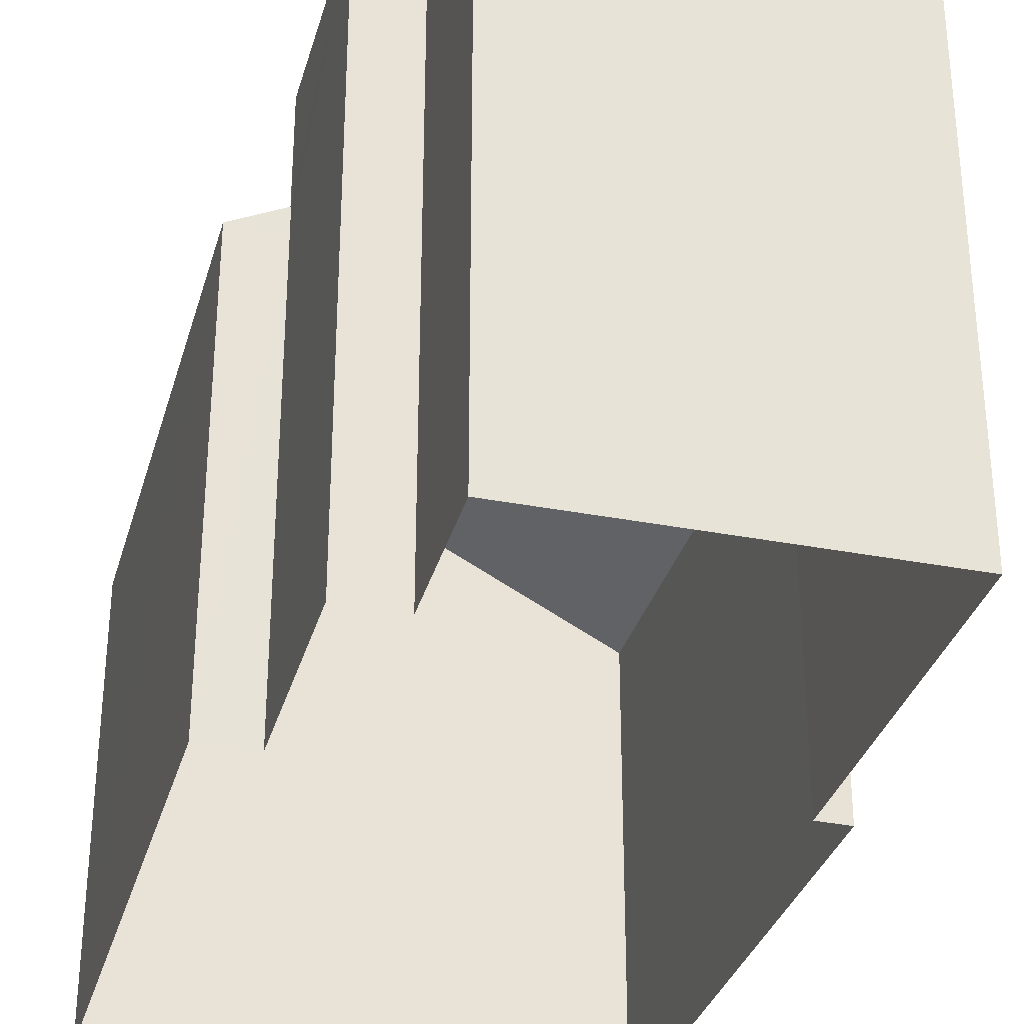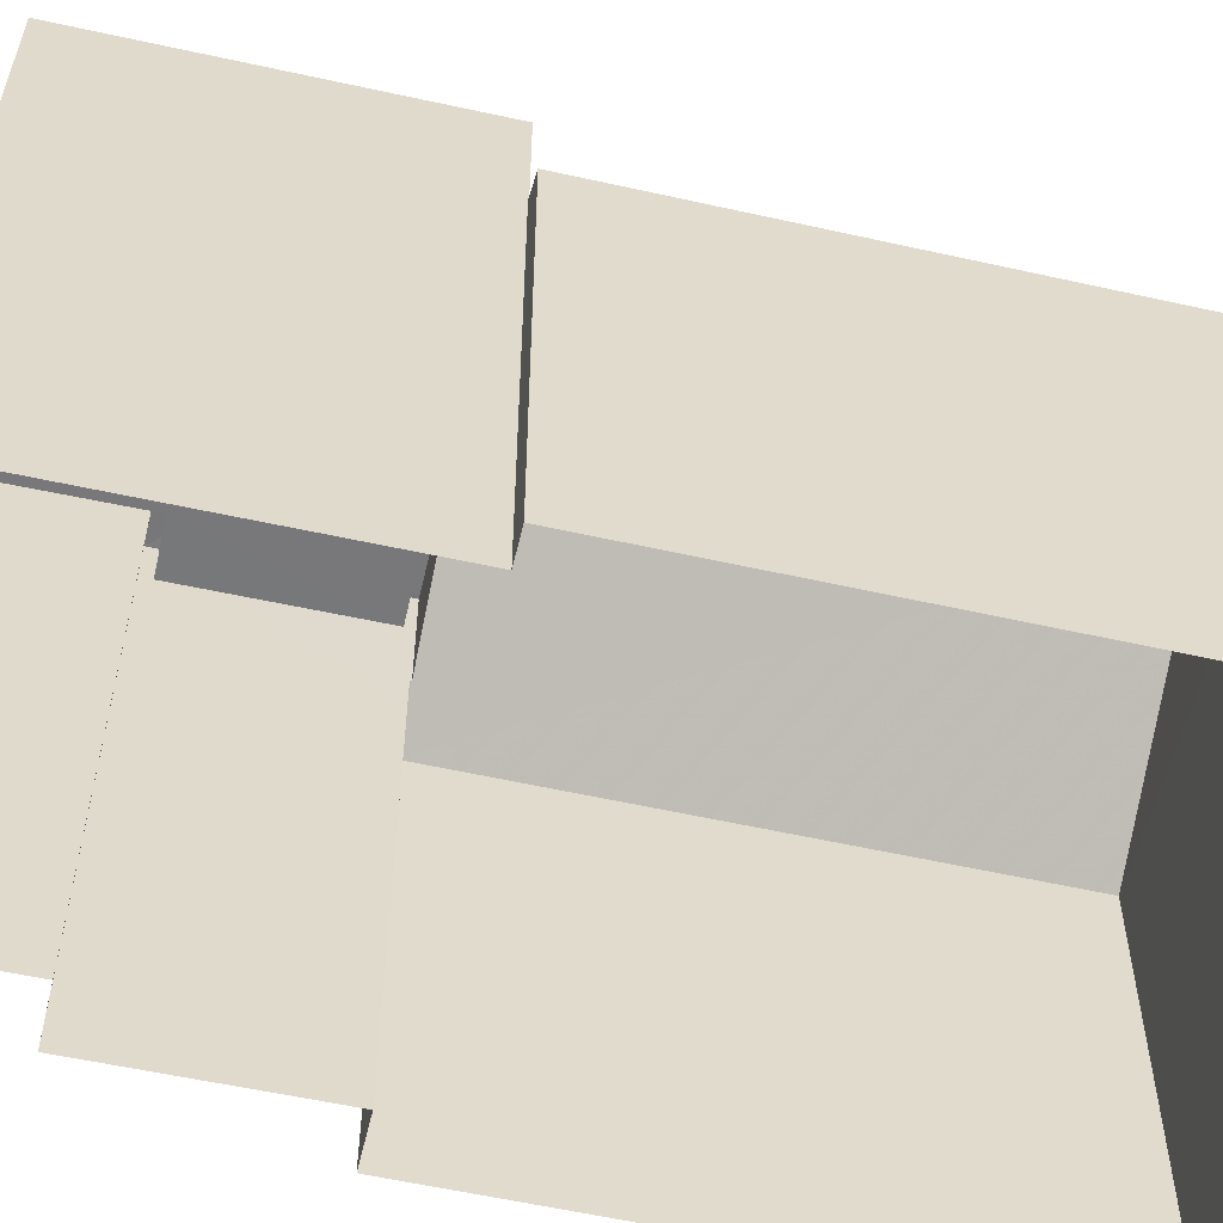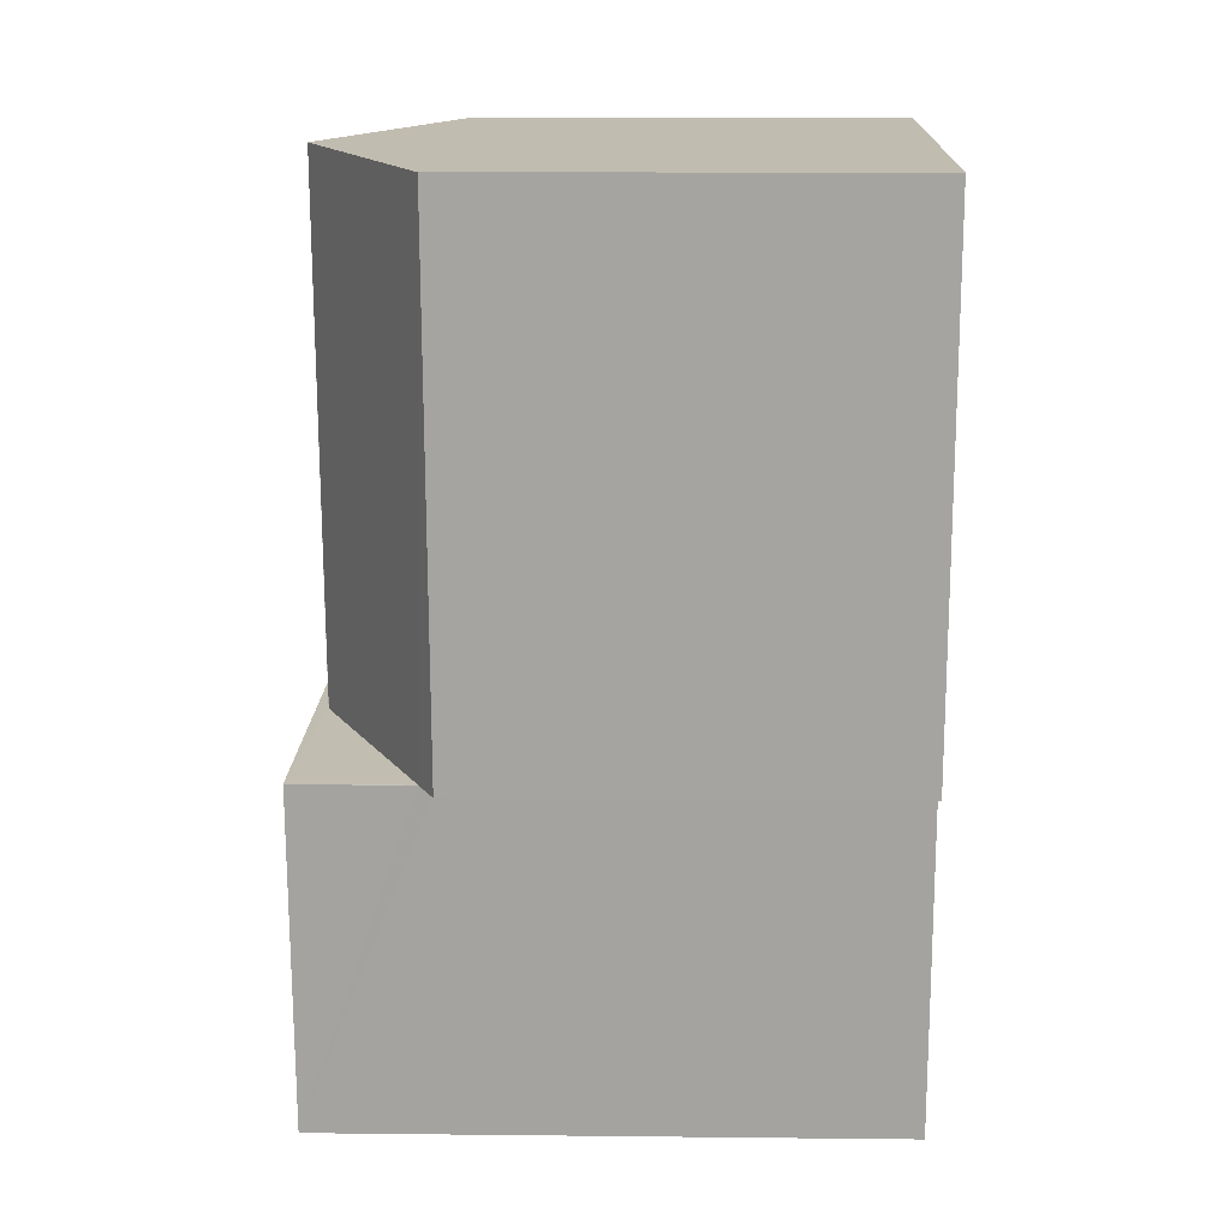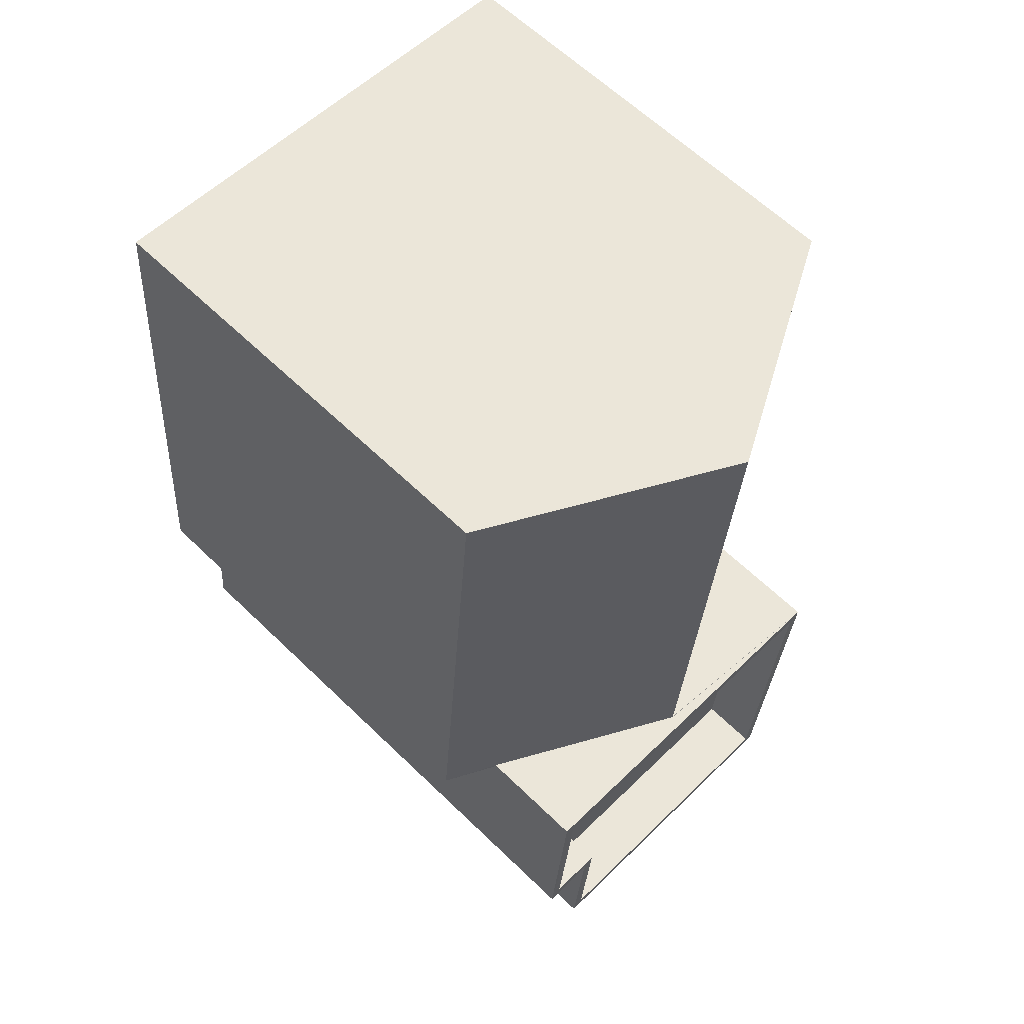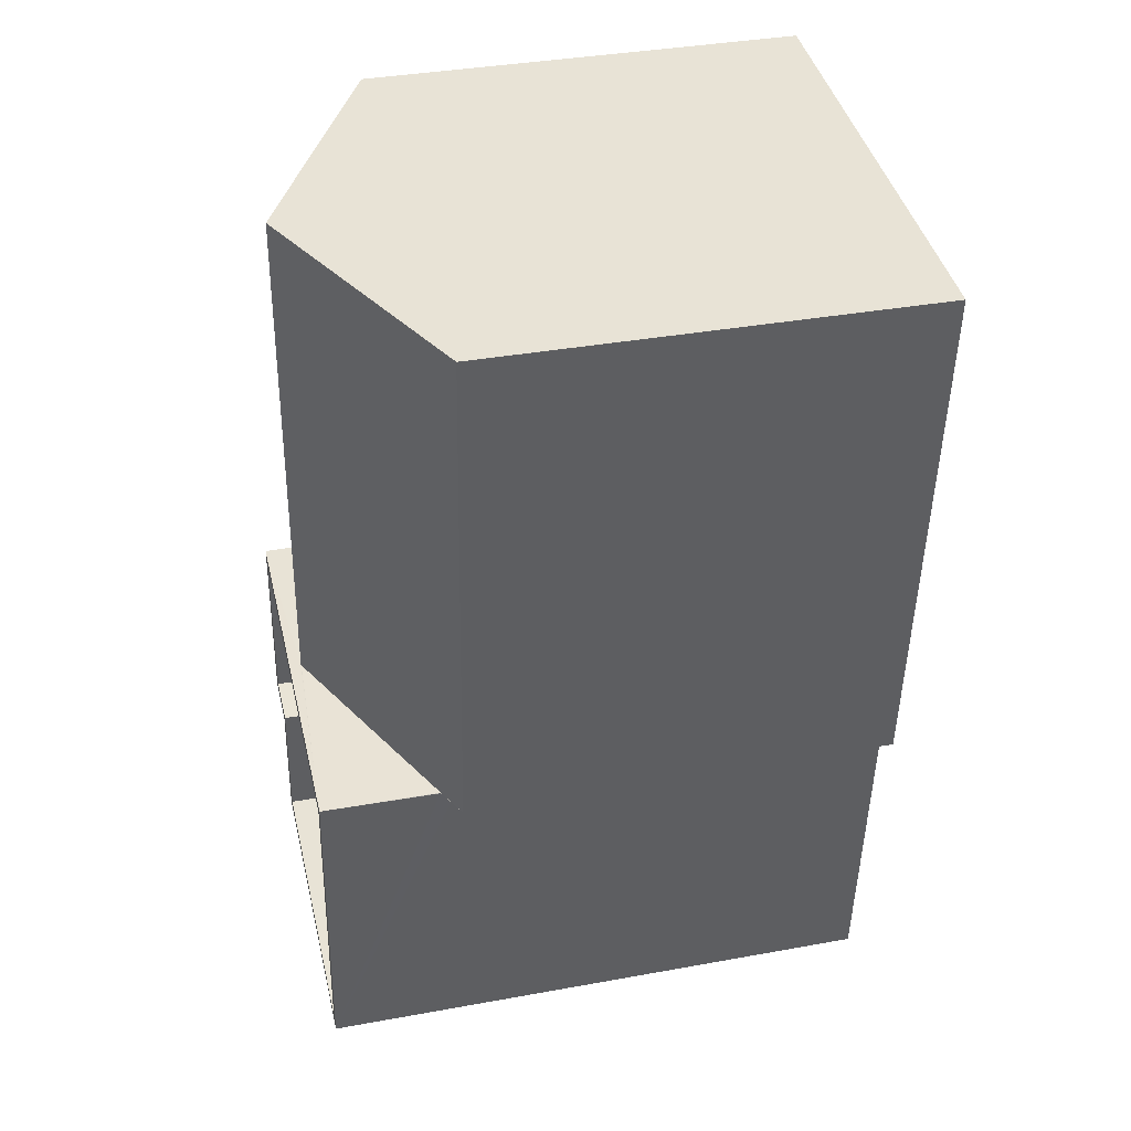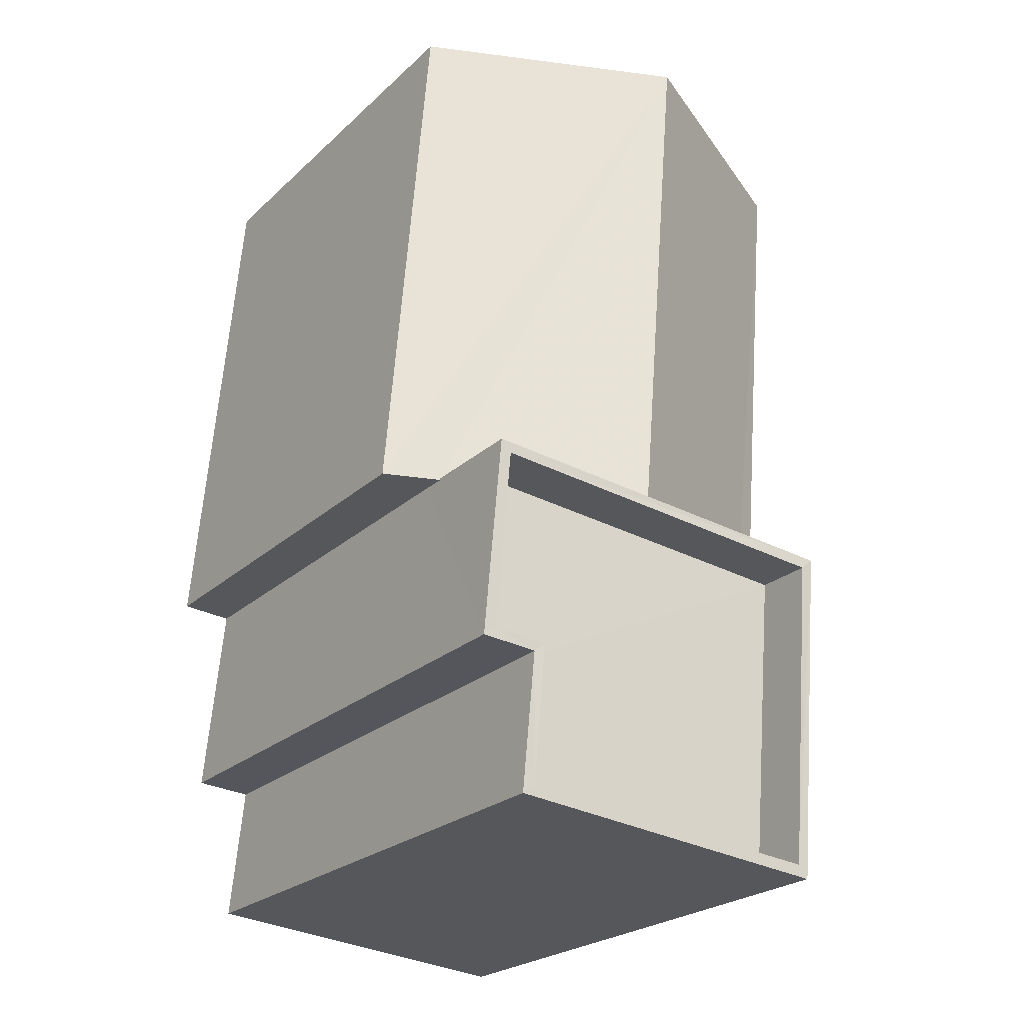
<metadata>
{"format":"obj","ext":"obj","renderer":"f3d","projection":"perspective","resolution":1024,"background":"white","views":[{"elev":-32.7,"azim":-20.1,"up":"+Z"},{"elev":-57.5,"azim":72.0,"up":"+Z"},{"elev":11.7,"azim":91.5,"up":"+Y"},{"elev":62.5,"azim":-45.6,"up":"+Y"},{"elev":36.4,"azim":76.7,"up":"+Y"},{"elev":-24.0,"azim":-34.2,"up":"+Y"}]}
</metadata>
<code>
v -8.901e+04 -9.87e+04 8.554
v -8.901e+04 -9.87e+04 8.554
v -8.901e+04 -9.87e+04 8.555
v -8.901e+04 -9.869e+04 8.555
v -8.901e+04 -9.87e+04 8.554
v -8.901e+04 -9.87e+04 8.554
v -8.901e+04 -9.87e+04 8.554
v -8.901e+04 -9.871e+04 8.554
v -8.901e+04 -9.871e+04 8.554
v -8.901e+04 -9.87e+04 8.554
v -8.901e+04 -9.871e+04 15.5
v -8.901e+04 -9.871e+04 15.5
v -8.901e+04 -9.87e+04 15.5
v -8.901e+04 -9.87e+04 15.5
v -8.901e+04 -9.87e+04 15.5
v -8.901e+04 -9.87e+04 15.5
v -8.901e+04 -9.87e+04 16.14
v -8.901e+04 -9.87e+04 16.14
v -8.901e+04 -9.87e+04 16.14
v -8.901e+04 -9.87e+04 14.48
v -8.901e+04 -9.87e+04 14.48
v -8.901e+04 -9.87e+04 14.84
v -8.901e+04 -9.87e+04 14.84
v -8.901e+04 -9.87e+04 14.7
v -8.901e+04 -9.87e+04 14.48
v -8.901e+04 -9.87e+04 14.7
v -8.901e+04 -9.871e+04 16.3
v -8.901e+04 -9.871e+04 16.3
v -8.901e+04 -9.87e+04 16.3
v -8.901e+04 -9.87e+04 16.3
v -8.901e+04 -9.869e+04 14.48
v -8.901e+04 -9.87e+04 16.3
v -8.901e+04 -9.87e+04 16.3
v -8.901e+04 -9.87e+04 16.3
v -8.901e+04 -9.871e+04 16.3
v -8.901e+04 -9.871e+04 16.3
v -8.901e+04 -9.87e+04 16.3
v -8.901e+04 -9.87e+04 16.3
v -8.901e+04 -9.87e+04 16.3
v -8.901e+04 -9.87e+04 14.48
v -8.901e+04 -9.87e+04 14.48
f 1 2 3
f 4 3 5
f 4 5 6
f 7 2 8
f 7 8 9
f 10 5 7
f 3 2 5
f 5 2 7
f 11 12 13
f 12 14 13
f 13 15 16
f 13 14 15
f 17 18 19
f 17 20 18
f 21 22 18
f 18 22 19
f 23 22 21
f 20 24 25
f 25 24 26
f 17 24 20
f 27 28 29
f 30 27 29
f 21 18 31
f 29 32 33
f 32 34 33
f 28 27 35
f 28 35 36
f 29 33 30
f 35 37 36
f 38 34 37
f 39 37 35
f 38 37 39
f 33 34 38
f 17 29 24
f 22 32 19
f 19 29 17
f 32 29 19
f 25 1 3
f 20 25 3
f 31 3 4
f 31 20 3
f 40 21 6
f 5 40 6
f 2 41 8
f 24 29 26
f 41 26 28
f 8 41 28
f 26 29 28
f 27 14 12
f 27 30 14
f 18 20 31
f 41 25 26
f 37 7 9
f 36 37 9
f 2 1 25
f 41 2 25
f 28 9 8
f 28 36 9
f 38 13 16
f 38 39 13
f 30 15 14
f 30 33 15
f 35 11 13
f 39 35 13
f 38 16 15
f 33 38 15
f 10 40 5
f 22 23 32
f 34 40 10
f 23 40 34
f 23 34 32
f 21 4 6
f 21 31 4
f 27 12 11
f 35 27 11
f 37 10 7
f 37 34 10
f 40 23 21

</code>
